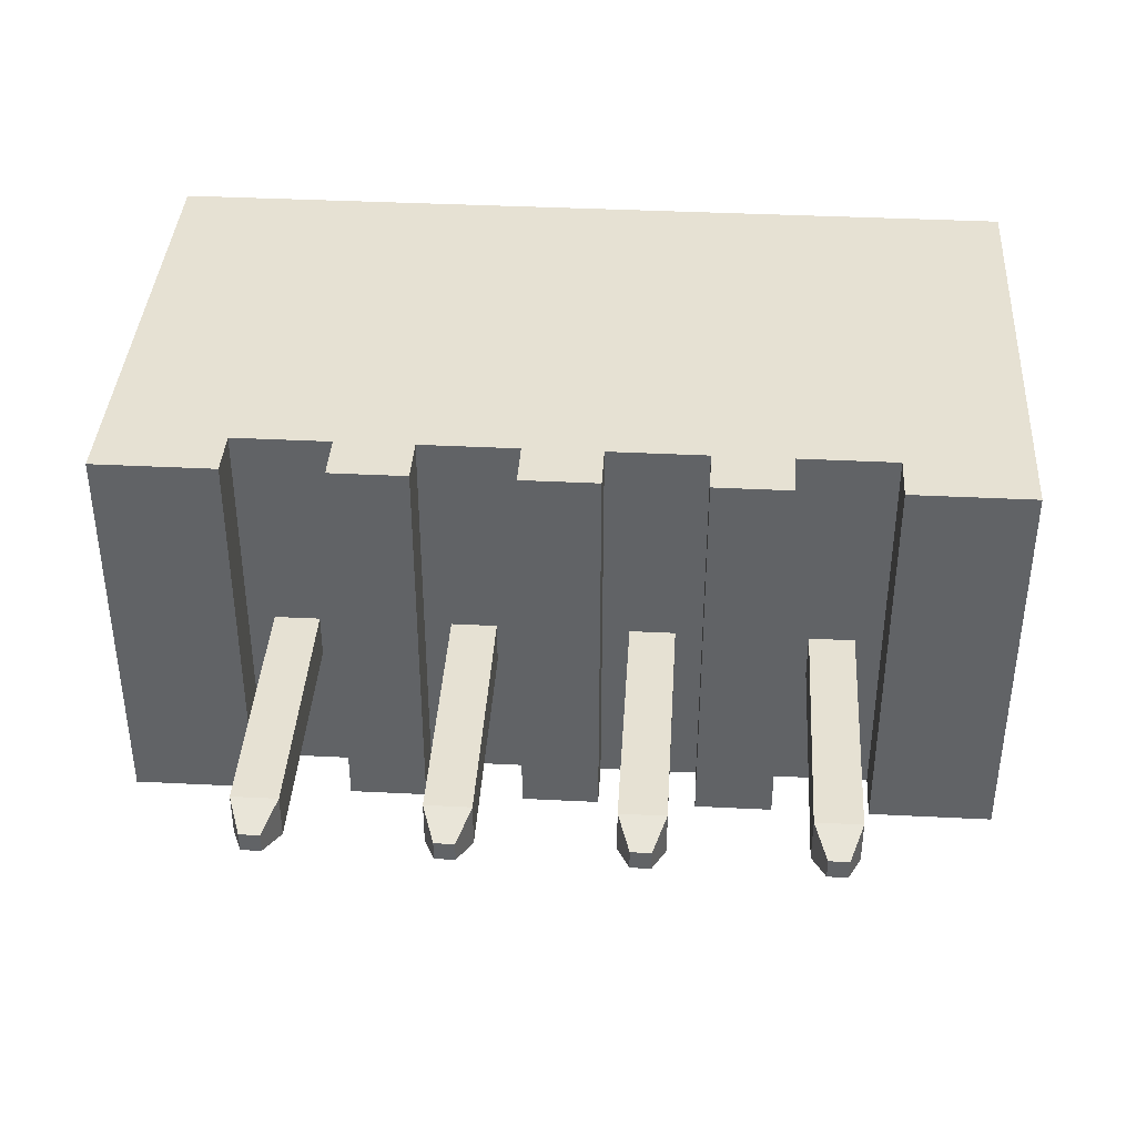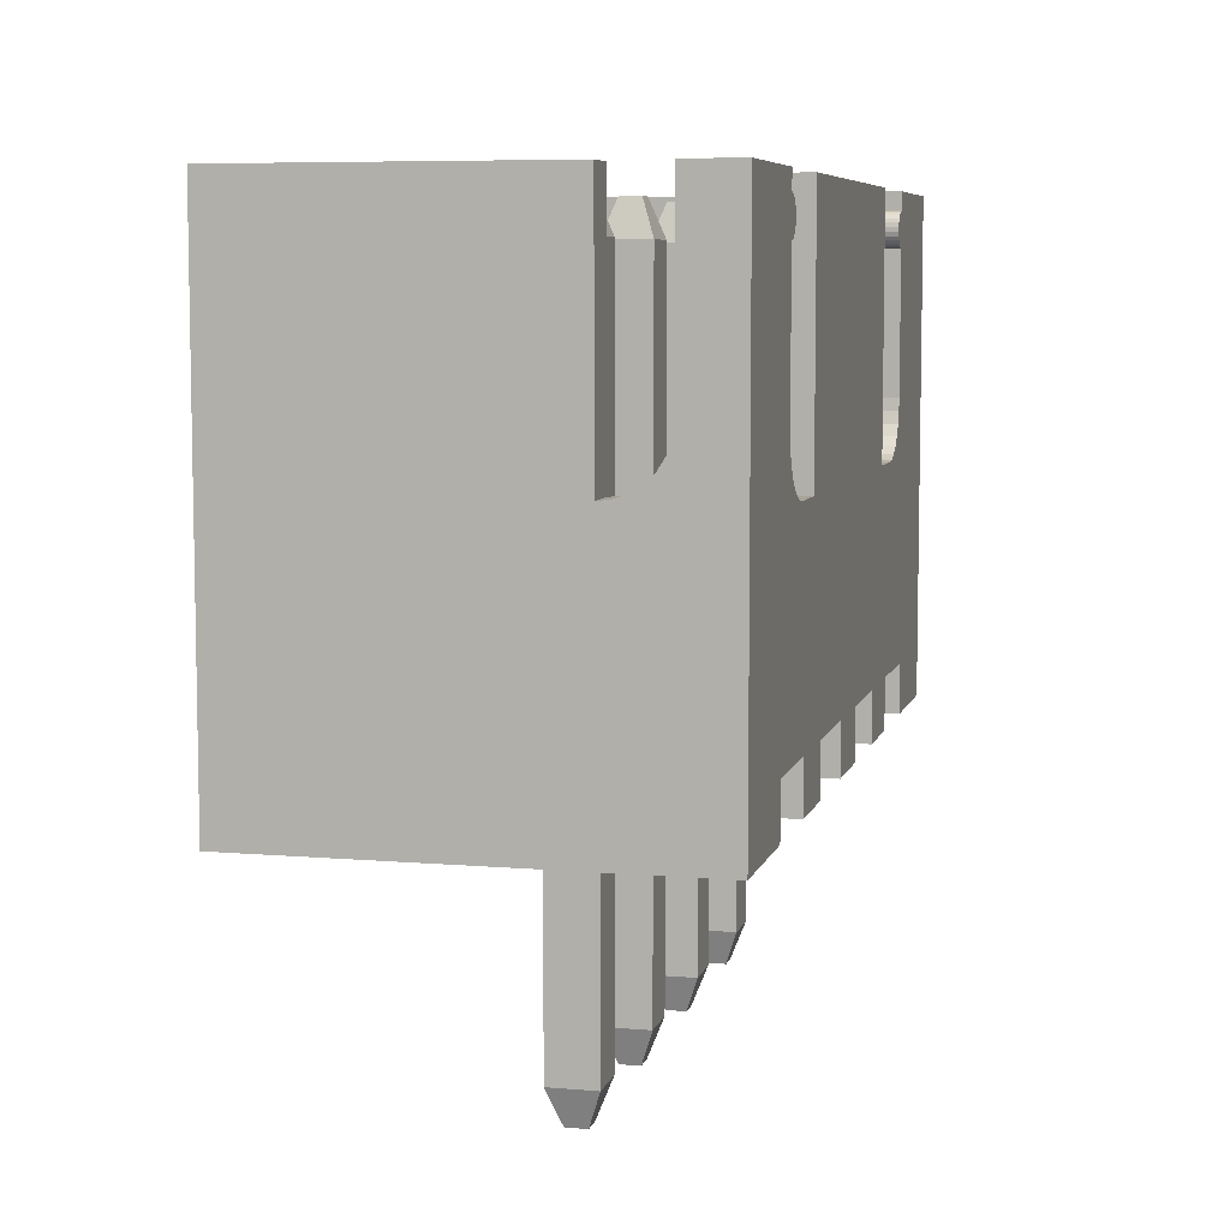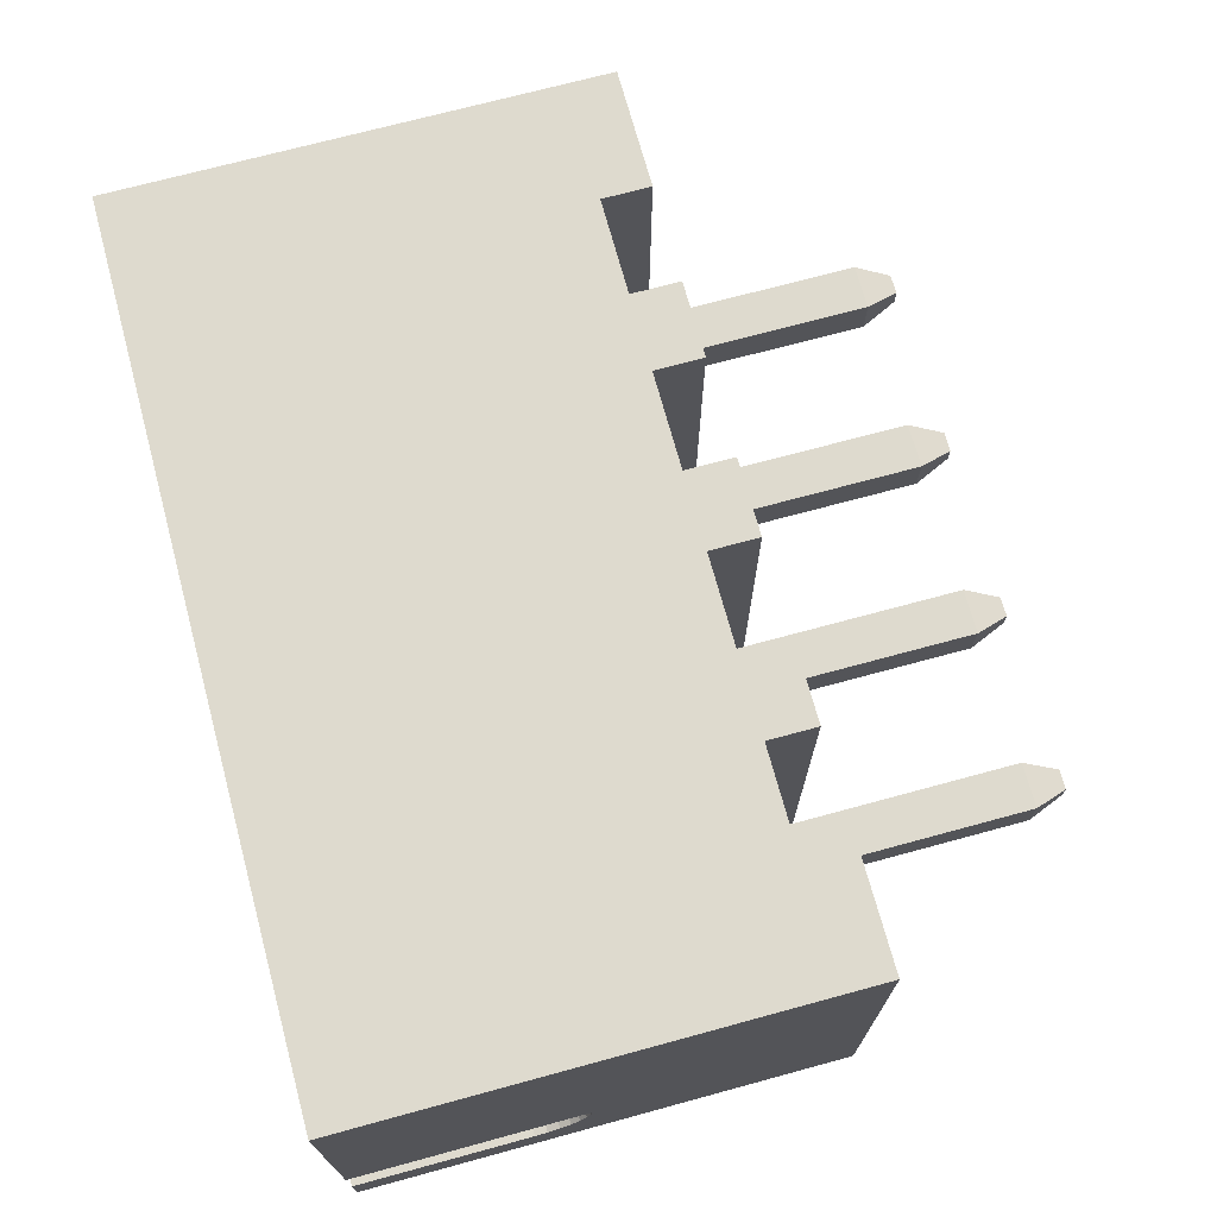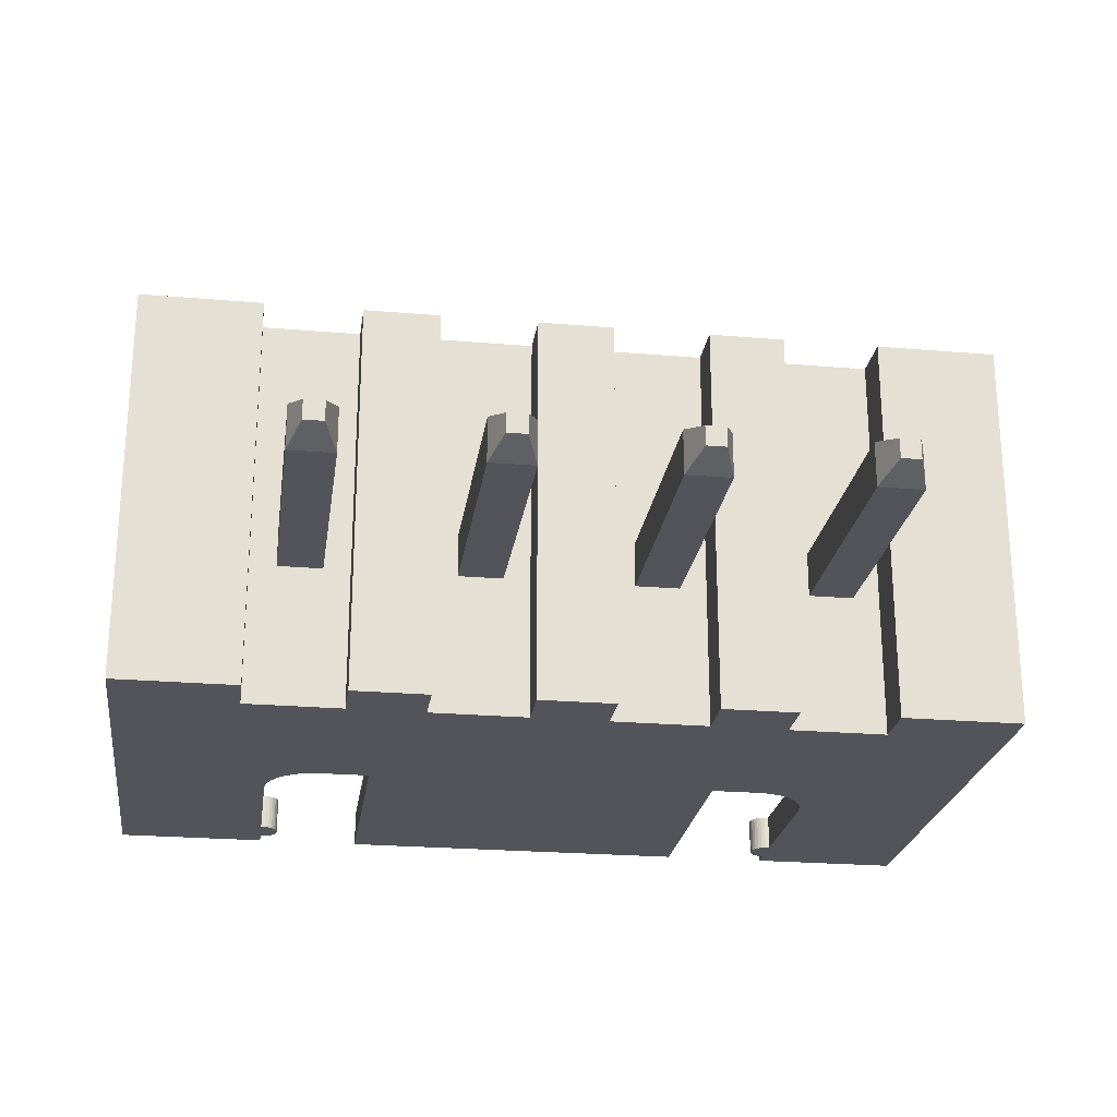
<metadata>
{"format":"obj","ext":"obj","renderer":"f3d","projection":"perspective","resolution":1024,"background":"white","views":[{"elev":38.8,"azim":-176.4,"up":"+Y"},{"elev":7.0,"azim":-76.1,"up":"+Z"},{"elev":71.1,"azim":74.8,"up":"+Y"},{"elev":-23.8,"azim":171.9,"up":"+Y"}]}
</metadata>
<code>
v 6.3 -1.85 7
v 1.2 -2.35 7
v 6.3 -2.35 7
v 1.2 -1.85 7
v 9.45 -1.85 7
v 7.8 -1.85 7
v 7.8 -2.35 7
v 9.95 -2.35 7
v 9.95 -1.6 7
v 9.45 -1.6 7
v -0.7 -2.35 0
v -0.7 -2.35 0.7
v -2.45 -2.35 0
v 1.8 -2.35 0
v 1.8 -2.35 0.7
v 0.7 -2.35 -0
v 0.7 -2.35 0.7
v 0.001208 -2.35 3.675
v -0.1255 -2.35 3.801
v 0.1529 -2.35 3.579
v -0.2208 -2.35 3.953
v 0.322 -2.35 3.52
v -0.2799 -2.35 4.122
v 0.5 -2.35 3.5
v -2.45 -2.35 7
v -0.3 -2.35 4.3
v 1.2 -2.35 3.5
v 3.2 -2.35 0.7
v 4.3 -2.35 0.7
v 4.3 -2.35 0
v 3.2 -2.35 -0
v -0.3 -2.35 6.25
v -0.2402 -2.35 6.257
v -0.1838 -2.35 6.279
v -0.1342 -2.35 6.313
v -0.09425 -2.35 6.358
v -0.3 -2.35 6.75
v -0.05182 -2.35 6.53
v -0.05182 -2.35 6.47
v -0.06625 -2.35 6.411
v -0.2402 -2.35 6.743
v -0.1838 -2.35 6.721
v -0.09425 -2.35 6.642
v -0.06625 -2.35 6.589
v -0.1342 -2.35 6.687
v -0.3 -2.35 7
v 6.8 -2.35 0
v 6.8 -2.35 0.7
v 5.7 -2.35 0
v 5.7 -2.35 0.7
v 6.3 -2.35 3.5
v 8.2 -2.35 0
v 9.95 -2.35 0
v 8.2 -2.35 0.7
v 7 -2.35 3.5
v 7.178 -2.35 3.52
v 7.347 -2.35 3.579
v 7.499 -2.35 3.675
v 7.625 -2.35 3.801
v 7.721 -2.35 3.953
v 7.78 -2.35 4.122
v 7.684 -2.35 6.279
v 7.74 -2.35 6.257
v 7.634 -2.35 6.313
v 7.552 -2.35 6.53
v 7.594 -2.35 6.358
v 7.566 -2.35 6.411
v 7.552 -2.35 6.47
v 7.594 -2.35 6.642
v 7.566 -2.35 6.589
v 7.74 -2.35 6.743
v 7.634 -2.35 6.687
v 7.684 -2.35 6.721
v 7.8 -2.35 6.25
v 7.8 -2.35 6.75
v 7.8 -2.35 4.3
v -0.1255 -1.85 3.801
v 0.001208 -1.85 3.675
v -1.95 -1.85 1.5
v 0.1529 -1.85 3.579
v -0.2208 -1.85 3.953
v 0.322 -1.85 3.52
v -0.2799 -1.85 4.122
v 0.5 -1.85 3.5
v -0.3 -1.85 4.3
v 1.2 -1.85 3.5
v -1.95 -1.85 7
v -0.3 -1.85 6.25
v -0.1342 -1.85 6.313
v -0.1838 -1.85 6.279
v -0.2402 -1.85 6.257
v -0.09425 -1.85 6.358
v -0.06625 -1.85 6.411
v -0.3 -1.85 6.75
v -0.05182 -1.85 6.53
v -0.05182 -1.85 6.47
v -0.2402 -1.85 6.743
v -0.1342 -1.85 6.687
v -0.1838 -1.85 6.721
v -0.09425 -1.85 6.642
v -0.06625 -1.85 6.589
v -0.3 -1.85 7
v 9.45 -1.85 1.5
v 6.3 -1.85 3.5
v 7 -1.85 3.5
v 7.178 -1.85 3.52
v 7.347 -1.85 3.579
v 7.499 -1.85 3.675
v 7.625 -1.85 3.801
v 7.721 -1.85 3.953
v 7.78 -1.85 4.122
v 7.8 -1.85 4.3
v 7.74 -1.85 6.257
v 7.684 -1.85 6.279
v 7.634 -1.85 6.313
v 7.594 -1.85 6.358
v 7.566 -1.85 6.411
v 7.552 -1.85 6.53
v 7.552 -1.85 6.47
v 7.566 -1.85 6.589
v 7.8 -1.85 6.25
v 7.684 -1.85 6.721
v 7.594 -1.85 6.642
v 7.634 -1.85 6.687
v 7.74 -1.85 6.743
v 7.8 -1.85 6.75
v -2.45 -1.6 7
v -2.45 -1.6 4.5
v -2.45 -1.58 4.322
v -2.45 -0.8 7
v -2.45 3.4 7
v -2.45 -0.8 3.7
v -2.45 -1.521 4.153
v -2.45 -1.425 4.001
v -2.45 -1.299 3.875
v -2.45 -1.147 3.779
v -2.45 -0.978 3.72
v -2.45 3.4 0
v 9.95 -1.299 3.875
v 9.95 -1.425 4.001
v 9.95 -1.521 4.153
v 9.95 -1.147 3.779
v 9.95 -1.58 4.322
v 9.95 -0.978 3.72
v 9.95 -0.8 3.7
v 9.95 3.4 0
v 9.95 -1.6 4.5
v 9.95 3.4 7
v 9.95 -0.8 7
v -1.95 -1.6 7
v -1.95 2.9 7
v -1.95 -0.8 7
v 9.45 2.9 7
v 9.45 -0.8 7
v -1.95 -1.425 4.001
v -1.95 -1.299 3.875
v -1.95 -1.147 3.779
v -1.95 -1.521 4.153
v -1.95 -0.978 3.72
v -1.95 -1.58 4.322
v -1.95 -0.8 3.7
v -1.95 -1.6 4.5
v -1.95 2.9 1.5
v 9.45 -0.8 3.7
v 9.45 2.9 1.5
v 9.45 -0.978 3.72
v 9.45 -1.147 3.779
v 9.45 -1.299 3.875
v 9.45 -1.425 4.001
v 9.45 -1.521 4.153
v 9.45 -1.58 4.322
v 9.45 -1.6 4.5
v 7.18 -0.32 0.7
v 7.82 -0.32 0.7
v 8.2 3.4 0.7
v 7.82 0.32 0.7
v 7.18 0.32 0.7
v 6.8 3.4 0.7
v 4.68 -0.32 0.7
v 5.32 -0.32 0.7
v 4.3 3.4 0.7
v 5.32 0.32 0.7
v 4.68 0.32 0.7
v 5.7 3.4 0.7
v 2.18 -0.32 0.7
v 2.82 -0.32 0.7
v 1.8 3.4 0.7
v 2.82 0.32 0.7
v 2.18 0.32 0.7
v 3.2 3.4 0.7
v -0.7 3.4 0.7
v -0.7 3.4 0
v 0.7 3.4 0.7
v 1.8 3.4 0
v 0.7 3.4 0
v 4.3 3.4 0
v 3.2 3.4 0
v 6.8 3.4 0
v 5.7 3.4 0
v 8.2 3.4 0
v -0.32 -0.32 0.7
v 0.32 -0.32 0.7
v 0.32 0.32 0.7
v -0.32 0.32 0.7
v -0.14 0.14 -3.4
v 0.14 -0.14 -3.4
v -0.14 -0.14 -3.4
v 0.14 0.14 -3.4
v 0.32 -0.32 -2.905
v -0.32 -0.32 -2.905
v 0.32 0.32 -2.905
v -0.32 0.32 -2.905
v 2.36 0.14 -3.4
v 2.64 -0.14 -3.4
v 2.36 -0.14 -3.4
v 2.64 0.14 -3.4
v 2.82 -0.32 -2.905
v 2.18 -0.32 -2.905
v 2.82 0.32 -2.905
v 2.18 0.32 -2.905
v 4.86 0.14 -3.4
v 5.14 -0.14 -3.4
v 4.86 -0.14 -3.4
v 5.14 0.14 -3.4
v 5.32 -0.32 -2.905
v 4.68 -0.32 -2.905
v 5.32 0.32 -2.905
v 4.68 0.32 -2.905
v 7.36 0.14 -3.4
v 7.64 -0.14 -3.4
v 7.36 -0.14 -3.4
v 7.64 0.14 -3.4
v 7.82 -0.32 -2.905
v 7.18 -0.32 -2.905
v 7.82 0.32 -2.905
v 7.18 0.32 -2.905
v 7.64 0.14 6.8
v 7.36 0.14 6.8
v 7.36 -0.14 6.8
v 7.64 -0.14 6.8
v 2.64 0.14 6.8
v 2.36 0.14 6.8
v 2.36 -0.14 6.8
v 2.64 -0.14 6.8
v 0.14 0.14 6.8
v -0.14 0.14 6.8
v -0.14 -0.14 6.8
v 0.14 -0.14 6.8
v 5.14 0.14 6.8
v 4.86 0.14 6.8
v 4.86 -0.14 6.8
v 5.14 -0.14 6.8
v 7.82 -0.32 6.305
v 7.18 -0.32 6.305
v 7.82 0.32 6.305
v 7.18 0.32 6.305
v 2.82 -0.32 6.305
v 2.18 -0.32 6.305
v 2.82 0.32 6.305
v 2.18 0.32 6.305
v 0.32 -0.32 6.305
v -0.32 -0.32 6.305
v 0.32 0.32 6.305
v -0.32 0.32 6.305
v 5.32 -0.32 6.305
v 4.68 -0.32 6.305
v 5.32 0.32 6.305
v 4.68 0.32 6.305
v 7.82 -0.32 1.5
v 7.18 -0.32 1.5
v 7.82 0.32 1.5
v 7.18 0.32 1.5
v 2.82 -0.32 1.5
v 2.18 -0.32 1.5
v 2.82 0.32 1.5
v 2.18 0.32 1.5
v 0.32 -0.32 1.5
v -0.32 -0.32 1.5
v 0.32 0.32 1.5
v -0.32 0.32 1.5
v 5.32 -0.32 1.5
v 4.68 -0.32 1.5
v 5.32 0.32 1.5
v 4.68 0.32 1.5
f 1 2 3
f 1 4 2
f 5 6 7
f 8 5 7
f 9 10 5
f 9 5 8
f 11 12 13
f 14 15 16
f 16 15 17
f 18 19 12
f 12 20 18
f 12 21 13
f 19 21 12
f 17 22 12
f 12 22 20
f 21 23 13
f 17 24 22
f 23 25 13
f 26 25 23
f 17 27 24
f 28 27 15
f 15 27 17
f 28 29 27
f 30 29 31
f 31 29 28
f 26 32 25
f 33 34 32
f 34 35 32
f 35 36 32
f 32 37 25
f 36 38 32
f 39 38 40
f 40 38 36
f 32 41 37
f 32 42 41
f 38 43 32
f 44 43 38
f 32 45 42
f 43 45 32
f 37 46 25
f 47 48 49
f 49 48 50
f 48 51 50
f 50 51 29
f 29 51 27
f 52 53 54
f 48 55 51
f 54 56 48
f 48 56 55
f 54 57 56
f 54 58 57
f 54 59 58
f 53 60 54
f 54 60 59
f 53 61 60
f 51 3 27
f 27 3 2
f 62 63 64
f 64 65 66
f 66 65 67
f 67 65 68
f 65 69 70
f 63 69 64
f 64 69 65
f 69 71 72
f 72 71 73
f 74 75 63
f 69 75 71
f 63 75 69
f 61 8 76
f 74 8 75
f 76 8 74
f 75 8 7
f 53 8 61
f 77 78 79
f 80 79 78
f 81 77 79
f 82 79 80
f 83 81 79
f 84 79 82
f 85 83 79
f 86 79 84
f 87 85 79
f 88 85 87
f 89 90 91
f 89 91 88
f 92 89 88
f 93 92 88
f 94 88 87
f 95 96 93
f 97 93 88
f 97 88 94
f 98 97 99
f 98 100 101
f 98 101 95
f 98 95 93
f 98 93 97
f 102 94 87
f 103 104 105
f 103 106 107
f 103 105 106
f 103 86 104
f 103 79 86
f 108 103 107
f 109 103 108
f 110 103 109
f 111 103 110
f 112 103 111
f 1 104 86
f 1 86 4
f 113 114 115
f 113 115 116
f 113 116 117
f 118 117 119
f 118 113 117
f 120 121 113
f 120 113 118
f 122 123 124
f 125 123 122
f 126 120 123
f 126 121 120
f 126 123 125
f 5 112 121
f 5 126 6
f 5 103 112
f 5 121 126
f 127 128 25
f 128 129 25
f 130 131 132
f 133 13 129
f 134 13 133
f 135 13 134
f 136 13 135
f 137 13 136
f 132 13 137
f 129 13 25
f 131 138 132
f 132 138 13
f 53 139 140
f 140 141 53
f 53 142 139
f 141 143 53
f 53 144 142
f 53 145 144
f 53 146 145
f 147 8 143
f 143 8 53
f 147 9 8
f 145 148 149
f 146 148 145
f 87 127 25
f 150 127 87
f 46 87 25
f 102 87 46
f 151 130 152
f 131 130 151
f 153 154 149
f 148 153 149
f 148 131 151
f 148 151 153
f 155 79 156
f 157 156 79
f 158 79 155
f 159 157 79
f 160 79 158
f 161 159 79
f 162 79 160
f 163 161 79
f 150 87 162
f 151 152 161
f 151 161 163
f 87 79 162
f 164 153 165
f 164 165 103
f 166 164 103
f 167 166 103
f 168 167 103
f 169 168 103
f 170 169 103
f 171 170 103
f 172 171 103
f 154 153 164
f 5 10 172
f 103 5 172
f 173 54 48
f 173 174 54
f 175 176 177
f 178 175 177
f 48 178 177
f 48 177 173
f 175 54 174
f 175 174 176
f 179 50 29
f 179 180 50
f 181 182 183
f 181 184 182
f 29 181 183
f 29 183 179
f 184 50 180
f 184 180 182
f 185 28 15
f 185 186 28
f 187 188 189
f 187 190 188
f 15 187 189
f 15 189 185
f 190 28 186
f 190 186 188
f 131 191 138
f 191 192 138
f 131 193 191
f 131 187 193
f 193 194 195
f 187 194 193
f 131 190 187
f 148 181 131
f 131 181 190
f 190 196 197
f 181 196 190
f 148 184 181
f 148 178 184
f 184 198 199
f 178 198 184
f 148 175 178
f 175 146 200
f 148 146 175
f 199 198 49
f 49 198 47
f 52 146 53
f 200 146 52
f 197 196 31
f 31 196 30
f 195 194 16
f 16 194 14
f 201 17 12
f 201 202 17
f 191 203 204
f 191 193 203
f 12 191 204
f 12 204 201
f 193 17 202
f 193 202 203
f 138 192 13
f 13 192 11
f 192 191 12
f 192 12 11
f 193 195 16
f 193 16 17
f 205 206 207
f 205 208 206
f 209 202 201
f 210 209 201
f 203 211 204
f 211 212 204
f 204 212 201
f 201 212 210
f 211 202 209
f 211 203 202
f 211 209 208
f 208 209 206
f 211 208 205
f 212 211 205
f 207 206 210
f 210 206 209
f 205 207 210
f 205 210 212
f 194 187 15
f 194 15 14
f 190 197 31
f 190 31 28
f 196 181 29
f 196 29 30
f 184 199 49
f 184 49 50
f 198 178 48
f 198 48 47
f 175 200 52
f 175 52 54
f 213 214 215
f 213 216 214
f 217 186 185
f 218 217 185
f 188 219 189
f 219 220 189
f 189 220 185
f 185 220 218
f 219 186 217
f 219 188 186
f 221 222 223
f 221 224 222
f 225 180 179
f 226 225 179
f 182 227 183
f 227 228 183
f 183 228 179
f 179 228 226
f 227 180 225
f 227 182 180
f 229 230 231
f 229 232 230
f 233 174 173
f 234 233 173
f 176 235 177
f 235 236 177
f 177 236 173
f 173 236 234
f 235 174 233
f 235 176 174
f 219 217 216
f 216 217 214
f 219 216 213
f 220 219 213
f 215 214 218
f 218 214 217
f 213 215 218
f 213 218 220
f 227 225 224
f 224 225 222
f 227 224 221
f 228 227 221
f 223 222 226
f 226 222 225
f 221 223 226
f 221 226 228
f 232 235 230
f 235 233 230
f 236 235 232
f 236 232 229
f 231 230 234
f 234 230 233
f 229 231 234
f 229 234 236
f 165 153 151
f 165 151 163
f 237 238 239
f 237 239 240
f 241 242 243
f 241 243 244
f 245 246 247
f 245 247 248
f 249 250 251
f 249 251 252
f 253 239 254
f 240 239 253
f 237 240 255
f 255 240 253
f 255 256 238
f 255 238 237
f 256 254 239
f 256 239 238
f 257 243 258
f 244 243 257
f 241 244 259
f 259 244 257
f 260 242 241
f 259 260 241
f 260 258 243
f 260 243 242
f 261 247 262
f 248 247 261
f 245 248 263
f 263 248 261
f 264 246 245
f 263 264 245
f 264 262 247
f 264 247 246
f 265 251 266
f 252 251 265
f 249 252 267
f 267 252 265
f 268 250 249
f 267 268 249
f 268 266 251
f 268 251 250
f 269 253 254
f 270 269 254
f 271 255 253
f 271 253 269
f 271 272 255
f 255 272 256
f 256 272 254
f 254 272 270
f 273 257 258
f 274 273 258
f 275 259 257
f 275 257 273
f 275 276 259
f 259 276 260
f 260 276 258
f 258 276 274
f 277 261 262
f 278 277 262
f 279 263 261
f 279 261 277
f 279 280 263
f 263 280 264
f 264 280 262
f 262 280 278
f 281 265 266
f 282 281 266
f 283 267 265
f 283 265 281
f 283 284 267
f 267 284 268
f 268 284 266
f 266 284 282
f 277 278 79
f 280 79 278
f 163 280 279
f 163 79 280
f 274 277 79
f 273 274 79
f 276 279 277
f 276 163 279
f 276 277 274
f 275 163 276
f 282 275 273
f 282 273 79
f 284 275 282
f 272 283 281
f 272 281 270
f 103 281 282
f 103 269 270
f 103 270 281
f 103 282 79
f 271 269 103
f 165 284 283
f 165 272 271
f 165 283 272
f 165 271 103
f 165 163 275
f 165 275 284
f 145 149 154
f 145 154 164
f 164 166 145
f 145 166 144
f 144 167 142
f 166 167 144
f 142 168 139
f 167 168 142
f 139 169 140
f 168 169 139
f 140 170 141
f 169 170 140
f 141 171 143
f 170 171 141
f 143 172 147
f 171 172 143
f 9 147 172
f 9 172 10
f 150 162 128
f 150 128 127
f 161 137 159
f 132 137 161
f 159 136 157
f 137 136 159
f 157 135 156
f 136 135 157
f 156 134 155
f 135 134 156
f 155 133 158
f 134 133 155
f 158 129 160
f 133 129 158
f 160 128 162
f 129 128 160
f 161 152 130
f 161 130 132
f 26 23 85
f 85 23 83
f 83 21 81
f 23 21 83
f 81 19 77
f 21 19 81
f 77 18 78
f 19 18 77
f 78 20 80
f 18 20 78
f 80 22 82
f 20 22 80
f 82 24 84
f 22 24 82
f 85 88 26
f 26 88 32
f 33 32 88
f 33 88 91
f 34 91 90
f 34 33 91
f 35 90 89
f 35 34 90
f 36 89 92
f 36 35 89
f 40 92 93
f 40 36 92
f 39 93 96
f 39 40 93
f 38 96 95
f 38 39 96
f 44 95 101
f 44 38 95
f 43 101 100
f 43 44 101
f 45 100 98
f 45 43 100
f 42 98 99
f 42 45 98
f 41 97 94
f 41 99 97
f 41 42 99
f 37 41 94
f 94 102 37
f 37 102 46
f 4 27 2
f 4 86 27
f 86 84 27
f 27 84 24
f 121 76 74
f 121 112 76
f 55 56 105
f 105 56 106
f 106 57 107
f 56 57 106
f 107 58 108
f 57 58 107
f 108 59 109
f 58 59 108
f 109 60 110
f 59 60 109
f 110 61 111
f 60 61 110
f 111 76 112
f 61 76 111
f 105 51 55
f 105 104 51
f 104 3 51
f 104 1 3
f 6 75 7
f 6 126 75
f 75 126 125
f 71 75 125
f 73 125 122
f 73 71 125
f 72 122 124
f 72 73 122
f 69 124 123
f 69 72 124
f 70 123 120
f 70 69 123
f 65 120 118
f 65 70 120
f 68 118 119
f 68 65 118
f 67 119 117
f 67 68 119
f 66 117 116
f 66 67 117
f 64 116 115
f 64 66 116
f 62 115 114
f 62 64 115
f 63 113 121
f 63 114 113
f 63 62 114
f 74 63 121

</code>
